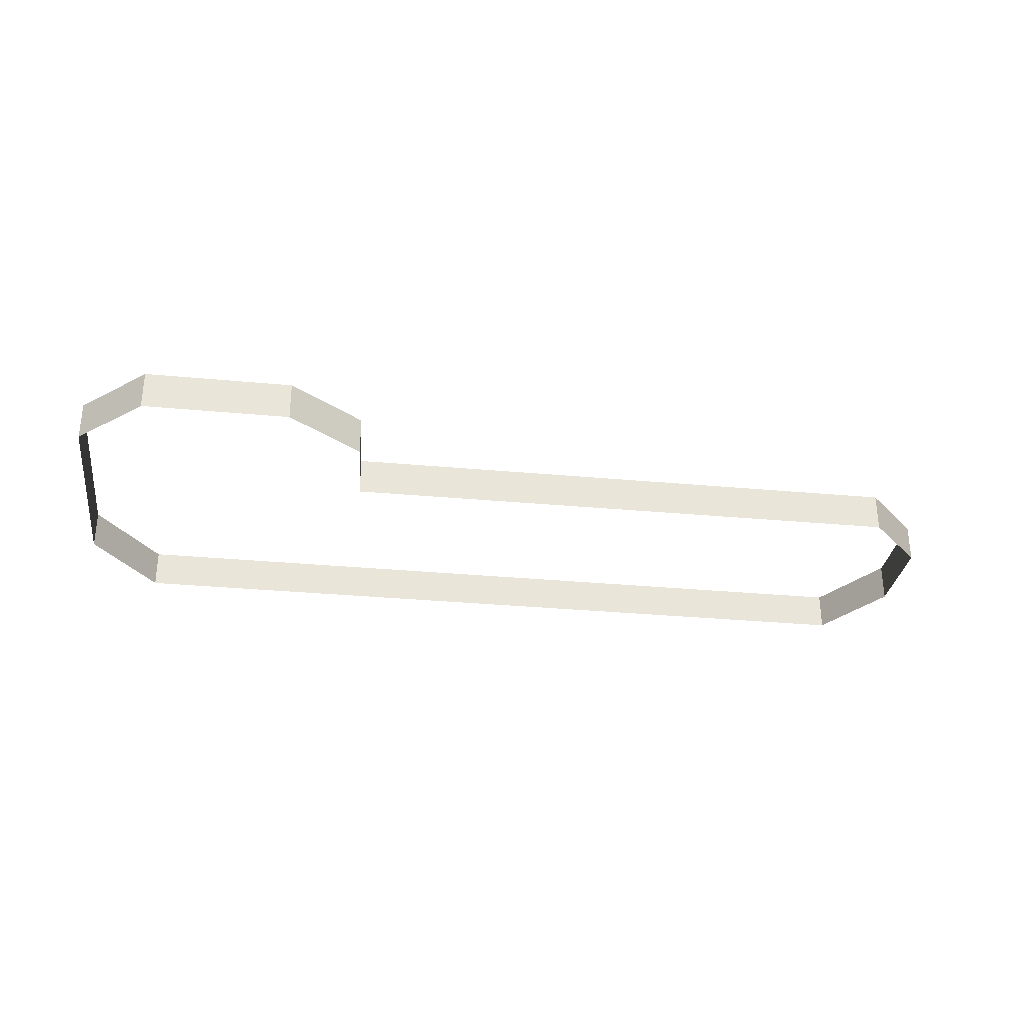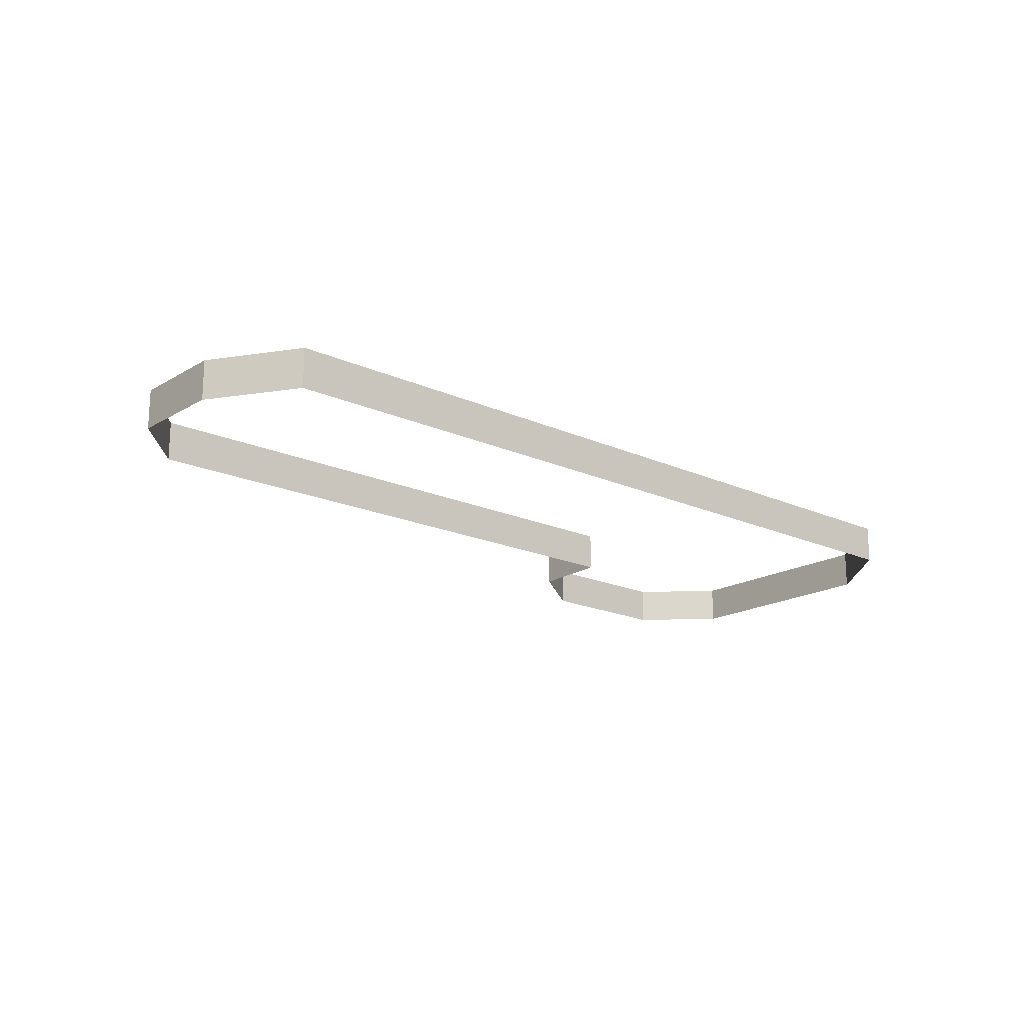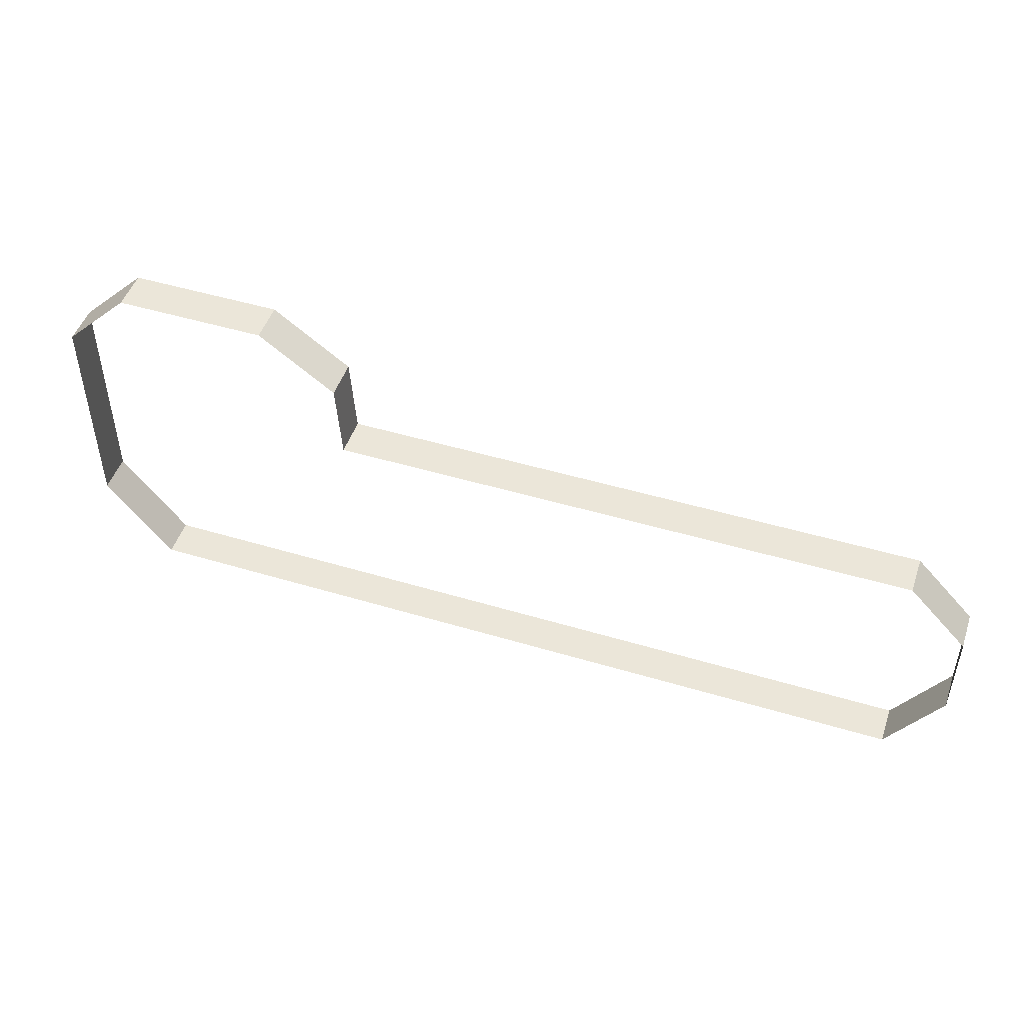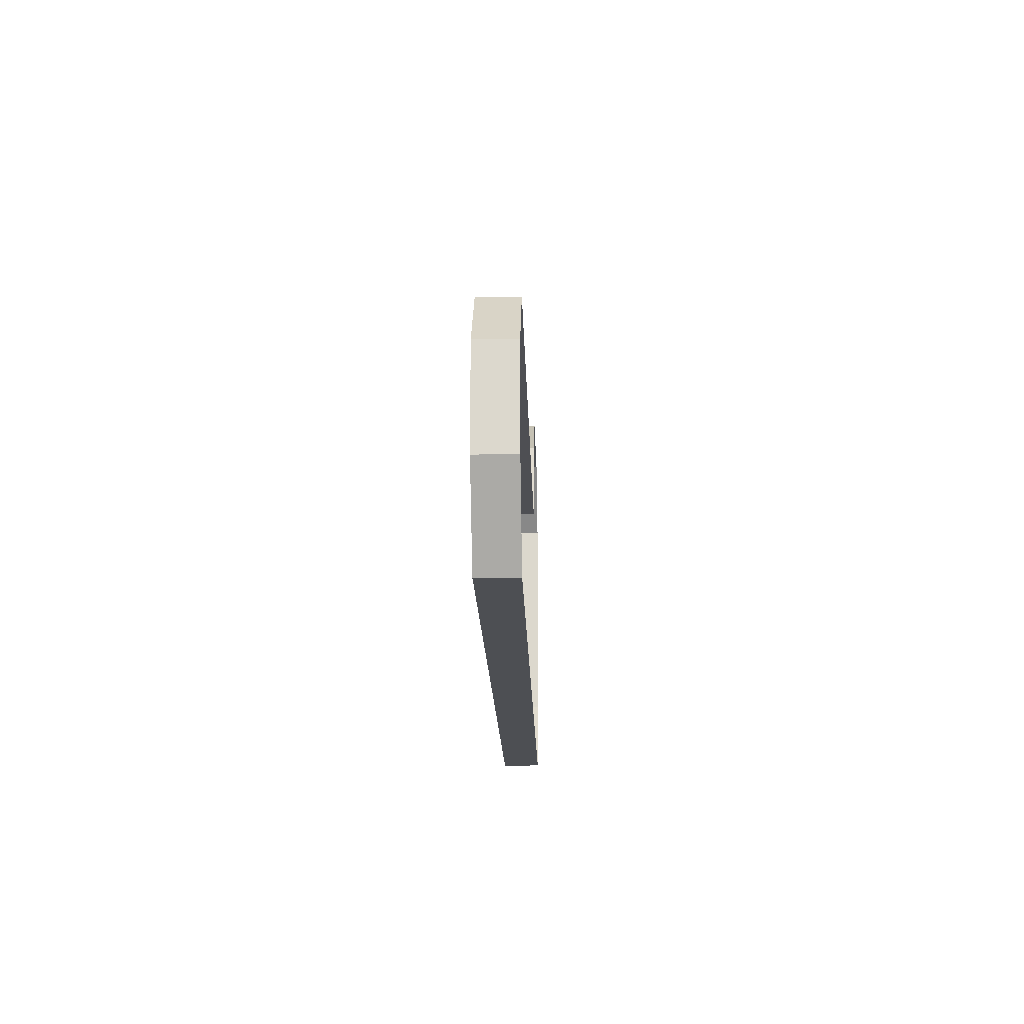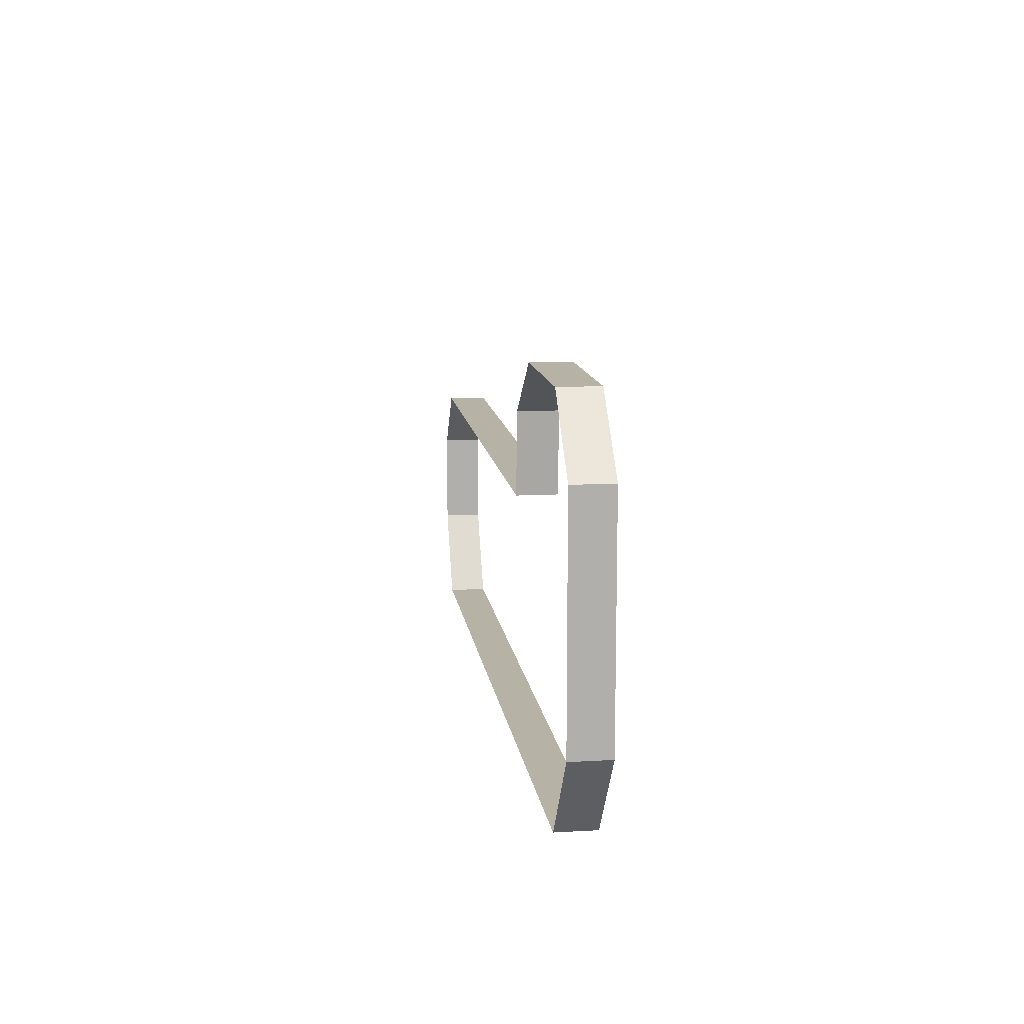
<metadata>
{"format":"obj","ext":"obj","renderer":"f3d","projection":"perspective","resolution":1024,"background":"white","views":[{"elev":-30.7,"azim":-7.8,"up":"+Y"},{"elev":-18.2,"azim":138.7,"up":"+Y"},{"elev":48.5,"azim":18.6,"up":"+Z"},{"elev":-17.9,"azim":91.6,"up":"+Z"},{"elev":12.2,"azim":-97.7,"up":"+Z"}]}
</metadata>
<code>
o mesh1/mesh1-geometry/material_2#mesh1-geometry
v -0.6691 -0.3602 0.01877
v -0.6691 -0.4162 0.01877
v -0.6691 -0.3602 -0.3037
v -0.574 -0.3602 0.1138
v -0.574 -0.4162 0.1138
v -0.6691 -0.3602 0.01877
v -0.6691 -0.4162 -0.3037
v -0.6691 -0.3602 -0.3037
v -0.6691 -0.4162 0.01877
v -0.6691 -0.4162 0.01877
v -0.6691 -0.3602 0.01877
v -0.574 -0.4162 0.1138
v -0.6691 -0.3602 -0.3037
v -0.6691 -0.4162 -0.3037
v -0.5751 -0.3602 -0.4261
v -0.574 -0.3602 0.1138
v -0.3621 -0.3602 0.1138
v -0.574 -0.4162 0.1138
v -0.5751 -0.4162 -0.4261
v -0.5751 -0.3602 -0.4261
v -0.6691 -0.4162 -0.3037
v -0.3621 -0.4162 0.1138
v -0.574 -0.4162 0.1138
v -0.3621 -0.3602 0.1138
v -0.5751 -0.4162 -0.4261
v 0.5949 -0.4162 -0.4261
v -0.5751 -0.3602 -0.4261
v -0.3621 -0.3602 0.1138
v -0.2555 -0.3602 0.0348
v -0.3621 -0.4162 0.1138
v 0.5949 -0.3602 -0.4261
v -0.5751 -0.3602 -0.4261
v 0.5949 -0.4162 -0.4261
v -0.2555 -0.4162 0.0348
v -0.3621 -0.4162 0.1138
v -0.2555 -0.3602 0.0348
v -0.2486 -0.3602 -0.07962
v -0.2486 -0.4162 -0.07962
v -0.2555 -0.3602 0.0348
v 0.5949 -0.3602 -0.4261
v 0.5949 -0.4162 -0.4261
v 0.6702 -0.3602 -0.3052
v -0.2486 -0.3602 -0.07962
v 0.5854 -0.3602 -0.0769
v -0.2486 -0.4162 -0.07962
v -0.2555 -0.4162 0.0348
v -0.2555 -0.3602 0.0348
v -0.2486 -0.4162 -0.07962
v 0.6702 -0.4162 -0.3052
v 0.6702 -0.3602 -0.3052
v 0.5949 -0.4162 -0.4261
v 0.5949 -0.3602 -0.08693
v 0.6702 -0.4162 -0.1666
v 0.5854 -0.3602 -0.0769
v 0.5854 -0.4162 -0.0769
v -0.2486 -0.4162 -0.07962
v 0.5854 -0.3602 -0.0769
v 0.6702 -0.3602 -0.3052
v 0.6702 -0.4162 -0.3052
v 0.6702 -0.3602 -0.1666
v 0.5854 -0.4162 -0.0769
v 0.5854 -0.3602 -0.0769
v 0.6702 -0.4162 -0.1666
v 0.6702 -0.3602 -0.1666
v 0.6702 -0.4162 -0.1666
v 0.5949 -0.3602 -0.08693
v 0.6702 -0.4162 -0.1666
v 0.6702 -0.3602 -0.1666
v 0.6702 -0.4162 -0.3052
v -0.6691 -0.3602 -0.3037
v -0.6691 -0.4162 0.01877
v -0.6691 -0.3602 0.01877
v -0.6691 -0.3602 0.01877
v -0.574 -0.4162 0.1138
v -0.574 -0.3602 0.1138
v -0.6691 -0.4162 0.01877
v -0.6691 -0.3602 -0.3037
v -0.6691 -0.4162 -0.3037
v -0.574 -0.4162 0.1138
v -0.6691 -0.3602 0.01877
v -0.6691 -0.4162 0.01877
v -0.5751 -0.3602 -0.4261
v -0.6691 -0.4162 -0.3037
v -0.6691 -0.3602 -0.3037
v -0.574 -0.4162 0.1138
v -0.3621 -0.3602 0.1138
v -0.574 -0.3602 0.1138
v -0.6691 -0.4162 -0.3037
v -0.5751 -0.3602 -0.4261
v -0.5751 -0.4162 -0.4261
v -0.3621 -0.3602 0.1138
v -0.574 -0.4162 0.1138
v -0.3621 -0.4162 0.1138
v -0.5751 -0.3602 -0.4261
v 0.5949 -0.4162 -0.4261
v -0.5751 -0.4162 -0.4261
v -0.3621 -0.4162 0.1138
v -0.2555 -0.3602 0.0348
v -0.3621 -0.3602 0.1138
v 0.5949 -0.4162 -0.4261
v -0.5751 -0.3602 -0.4261
v 0.5949 -0.3602 -0.4261
v -0.2555 -0.3602 0.0348
v -0.3621 -0.4162 0.1138
v -0.2555 -0.4162 0.0348
v -0.2555 -0.3602 0.0348
v -0.2486 -0.4162 -0.07962
v -0.2486 -0.3602 -0.07962
v 0.6702 -0.3602 -0.3052
v 0.5949 -0.4162 -0.4261
v 0.5949 -0.3602 -0.4261
v -0.2486 -0.4162 -0.07962
v 0.5854 -0.3602 -0.0769
v -0.2486 -0.3602 -0.07962
v -0.2486 -0.4162 -0.07962
v -0.2555 -0.3602 0.0348
v -0.2555 -0.4162 0.0348
v 0.5949 -0.4162 -0.4261
v 0.6702 -0.3602 -0.3052
v 0.6702 -0.4162 -0.3052
v 0.5854 -0.3602 -0.0769
v 0.6702 -0.4162 -0.1666
v 0.5949 -0.3602 -0.08693
v 0.5854 -0.3602 -0.0769
v -0.2486 -0.4162 -0.07962
v 0.5854 -0.4162 -0.0769
v 0.6702 -0.3602 -0.1666
v 0.6702 -0.4162 -0.3052
v 0.6702 -0.3602 -0.3052
v 0.6702 -0.4162 -0.1666
v 0.5854 -0.3602 -0.0769
v 0.5854 -0.4162 -0.0769
v 0.5949 -0.3602 -0.08693
v 0.6702 -0.4162 -0.1666
v 0.6702 -0.3602 -0.1666
v 0.6702 -0.4162 -0.3052
v 0.6702 -0.3602 -0.1666
v 0.6702 -0.4162 -0.1666
f 1 2 3
f 4 5 6
f 7 8 9
f 10 11 12
f 13 14 15
f 16 17 18
f 19 20 21
f 22 23 24
f 25 26 27
f 28 29 30
f 31 32 33
f 34 35 36
f 37 38 39
f 40 41 42
f 43 44 45
f 46 47 48
f 49 50 51
f 52 53 54
f 55 56 57
f 58 59 60
f 61 62 63
f 64 65 66
f 67 68 69
f 70 71 72
f 73 74 75
f 76 77 78
f 79 80 81
f 82 83 84
f 85 86 87
f 88 89 90
f 91 92 93
f 94 95 96
f 97 98 99
f 100 101 102
f 103 104 105
f 106 107 108
f 109 110 111
f 112 113 114
f 115 116 117
f 118 119 120
f 121 122 123
f 124 125 126
f 127 128 129
f 130 131 132
f 133 134 135
f 136 137 138

</code>
